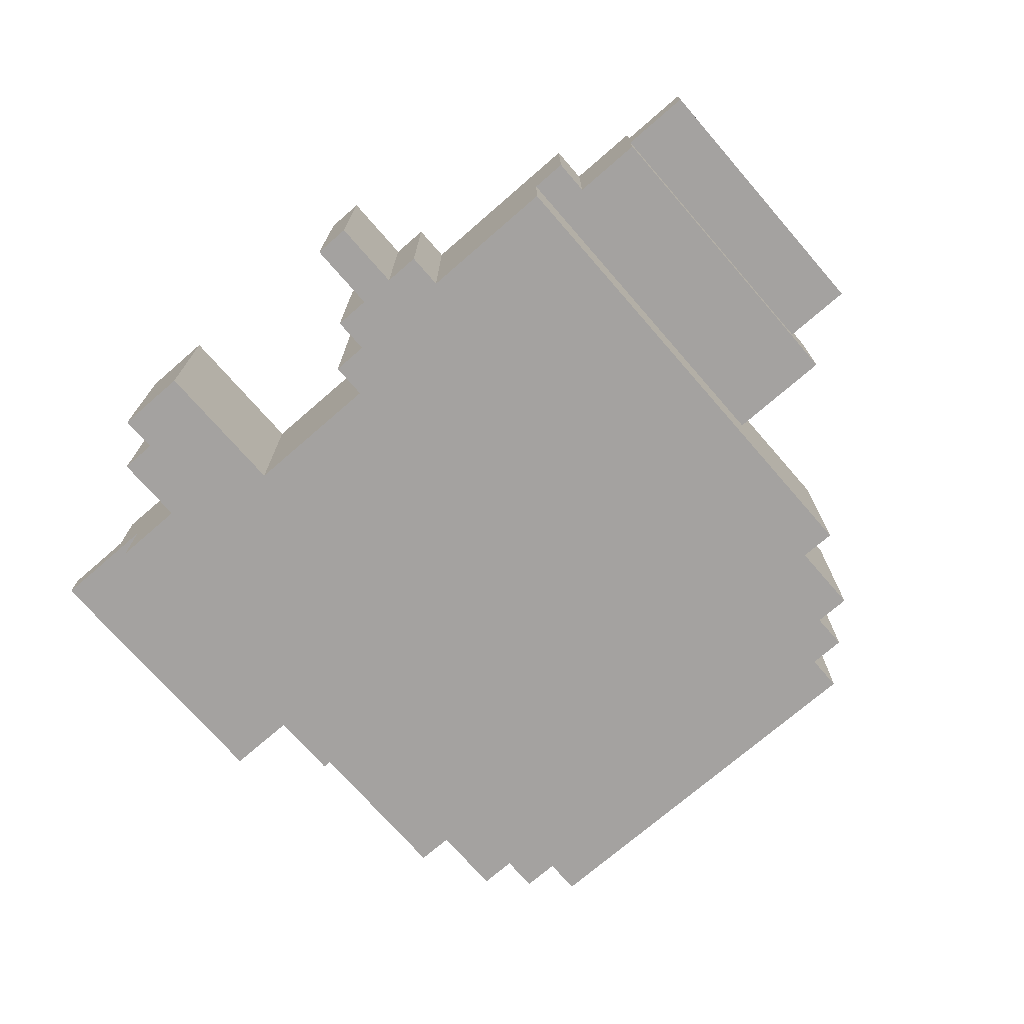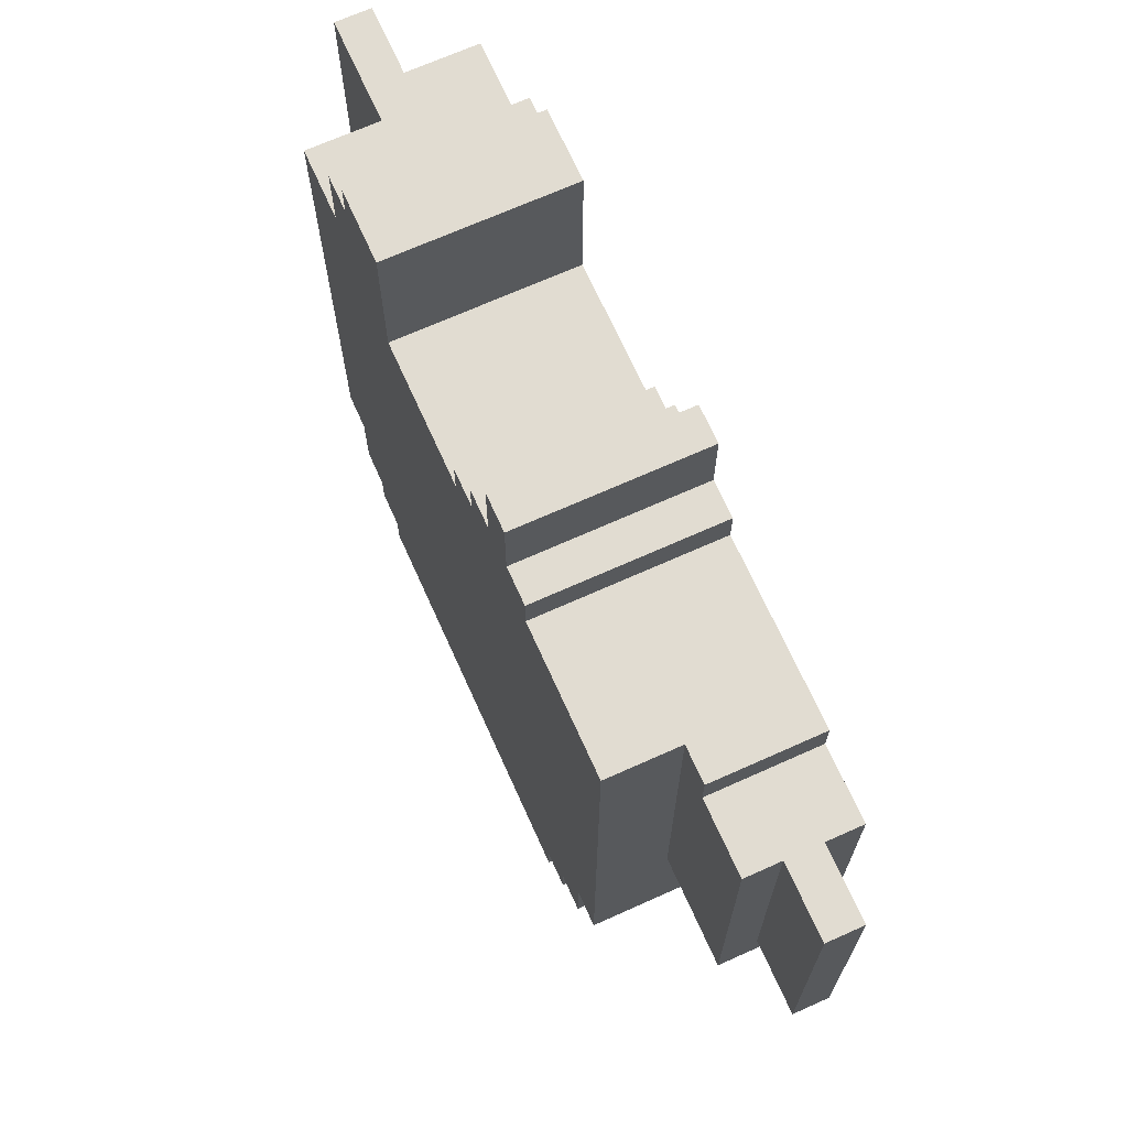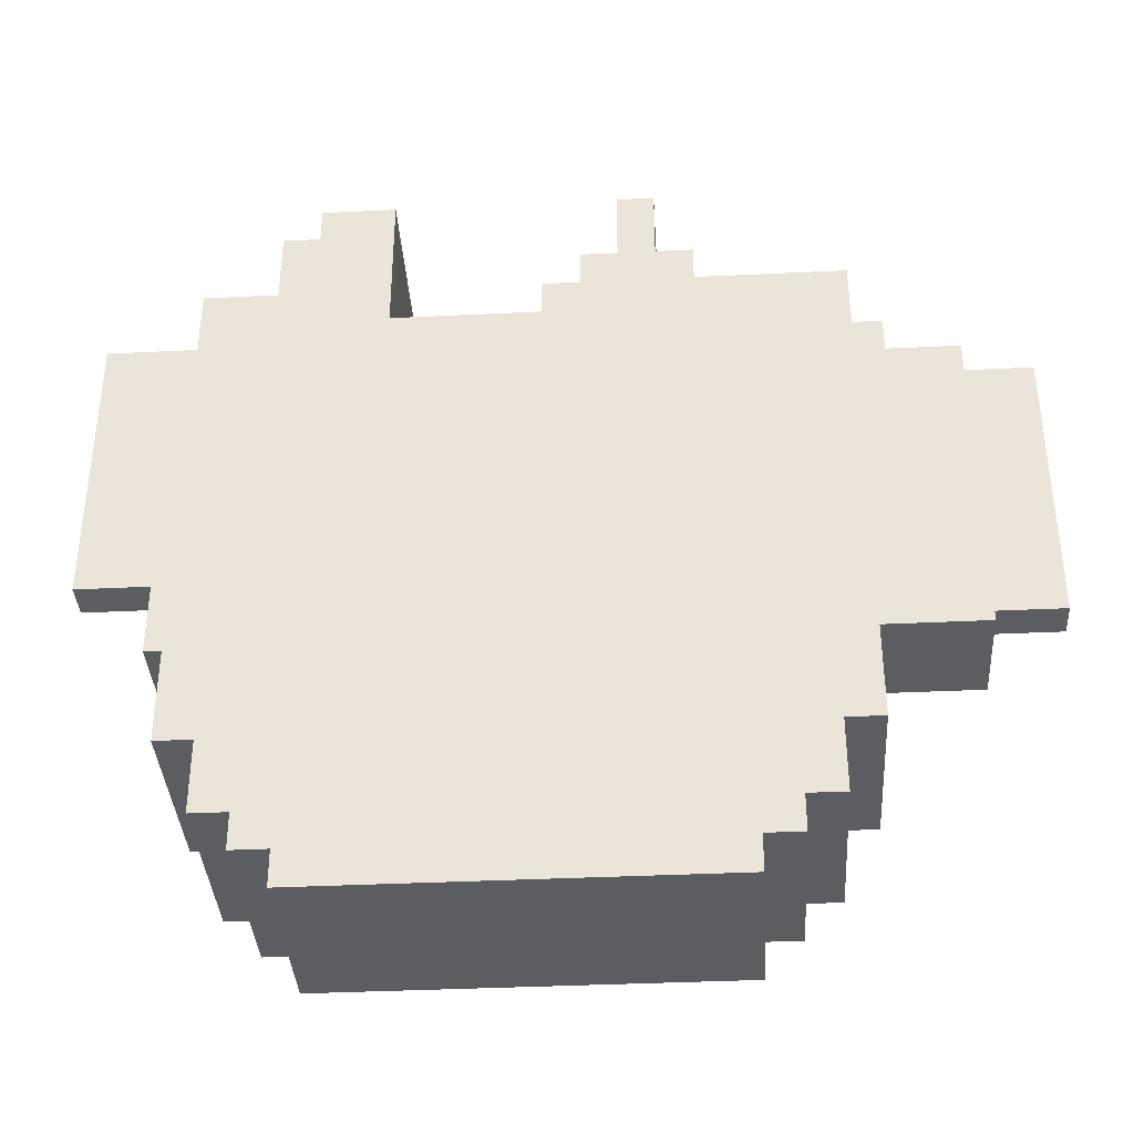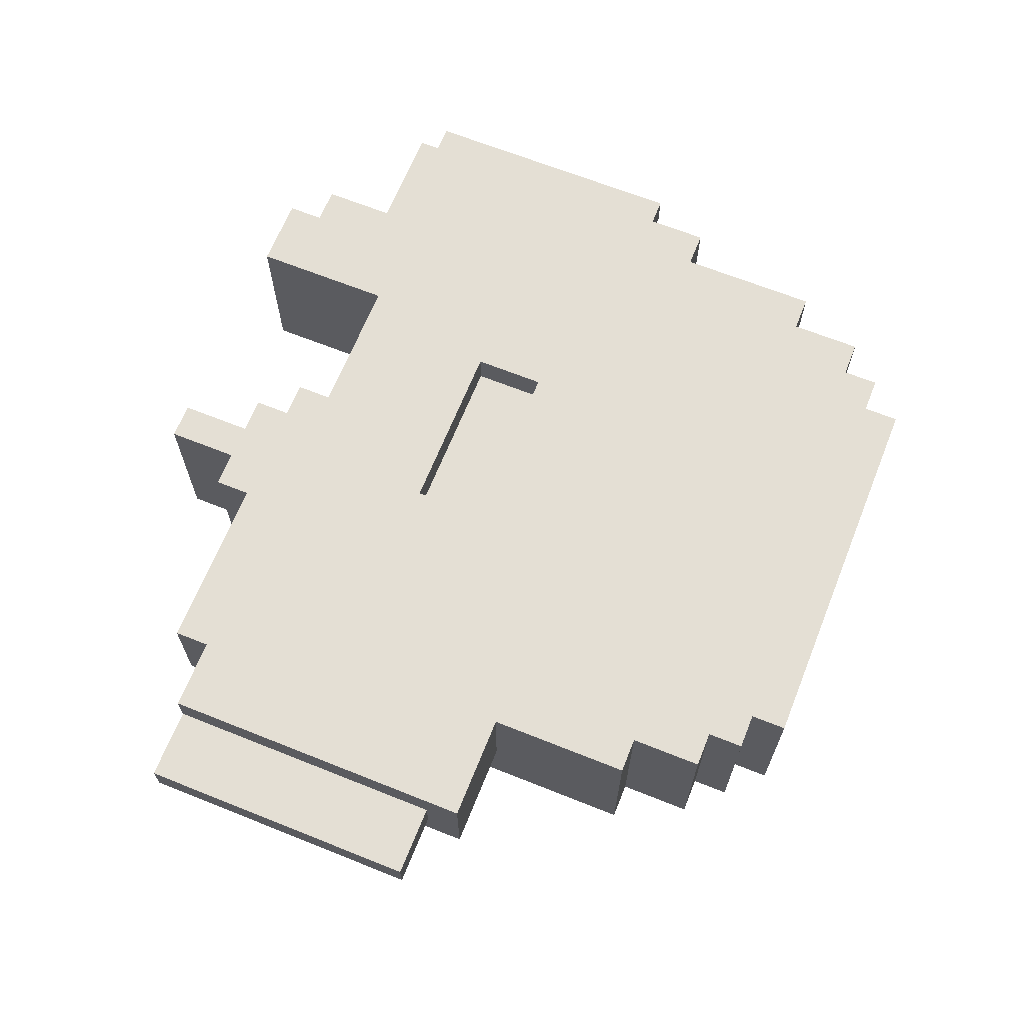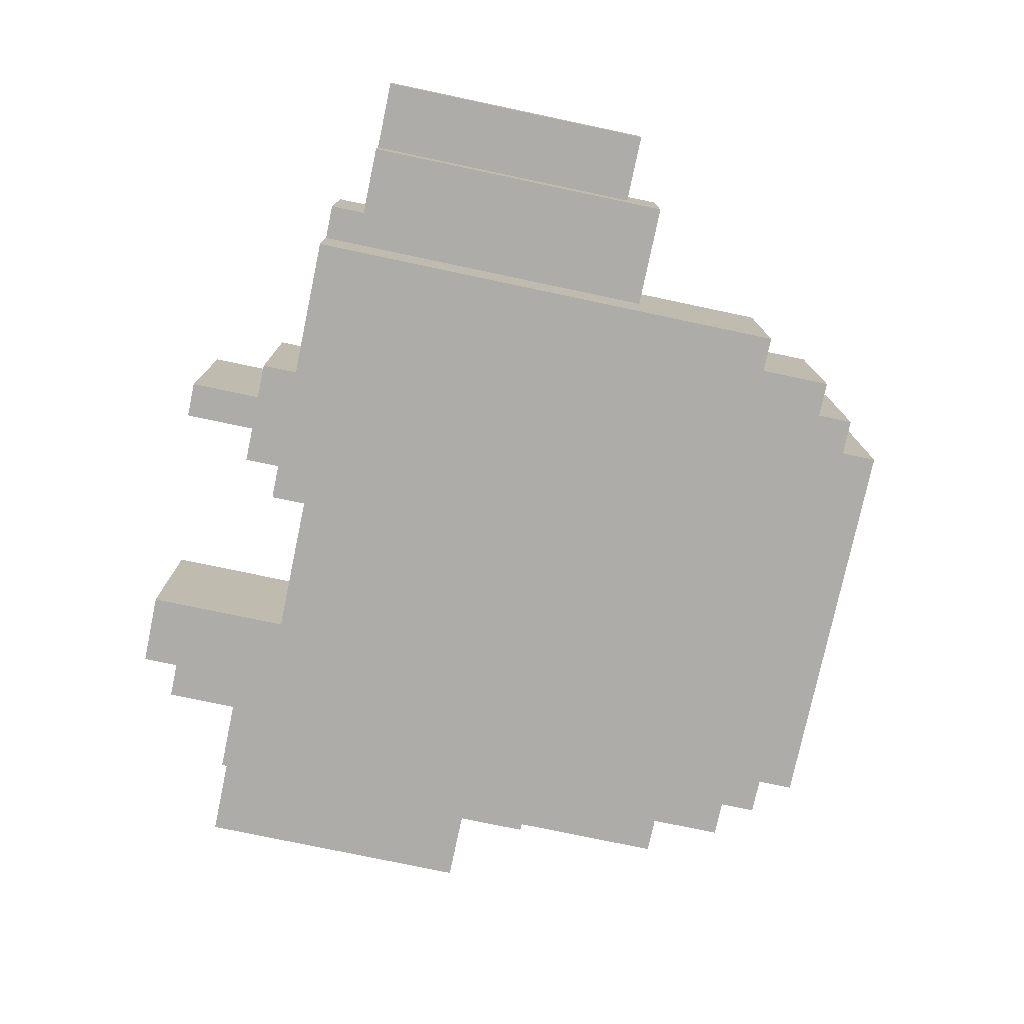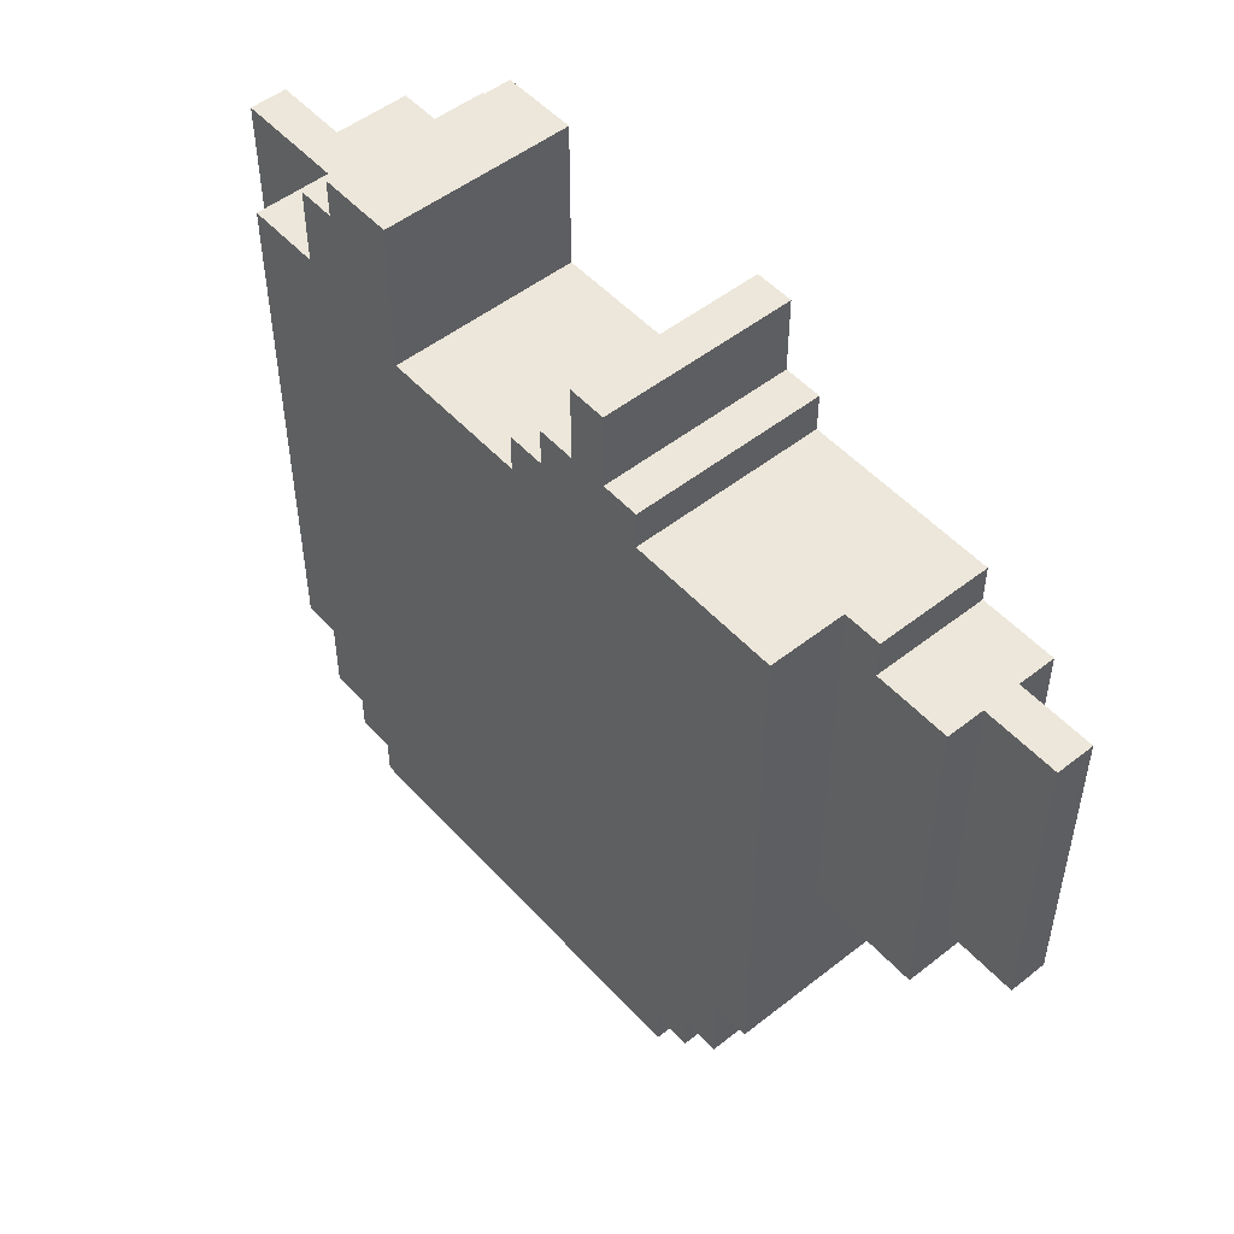
<metadata>
{"format":"obj","ext":"obj","renderer":"f3d","projection":"perspective","resolution":1024,"background":"white","views":[{"elev":-72.7,"azim":-139.0,"up":"+Z"},{"elev":69.1,"azim":-114.2,"up":"+Y"},{"elev":-37.2,"azim":-176.4,"up":"+Y"},{"elev":66.3,"azim":-68.1,"up":"+Z"},{"elev":-76.9,"azim":-101.9,"up":"+Z"},{"elev":50.9,"azim":-130.6,"up":"+Y"}]}
</metadata>
<code>
o imp
v -1.2 1.4 0
v -1.2 2.2 0
v -1.2 1.4 0.1
v -1.2 2.2 0.1
v -1 1.3 -0.1
v -1 2.2 -0.1
v -1 1.4 0
v -1 2.2 0
v -1 1.4 0.1
v -1 2.2 0.1
v -1 1.3 0.2
v -1 2.2 0.2
v -0.8 2.2 -0.1
v -0.8 2.3 -0.1
v -0.8 2.2 0.2
v -0.8 2.3 0.2
v -0.7 0.9 -0.3
v -0.7 2.3 -0.3
v -0.7 1.3 -0.1
v -0.7 2.3 -0.1
v -0.7 0.9 0.2
v -0.7 1.3 0.2
v -0.6 0.7 -0.3
v -0.6 0.9 -0.3
v -0.6 0.7 0.2
v -0.6 0.9 0.2
v -0.5 0.6 -0.3
v -0.5 0.7 -0.3
v -0.5 0.6 0.2
v -0.5 0.7 0.2
v -0.4 0.5 -0.3
v -0.4 0.6 -0.3
v -0.4 0.5 0.2
v -0.4 0.6 0.2
v -0.3 2.3 -0.3
v -0.3 2.4 -0.3
v -0.3 2.3 0.2
v -0.3 2.4 0.2
v -0.2 2.4 -0.3
v -0.2 2.6 -0.3
v -0.2 2.4 0.2
v -0.2 2.6 0.2
v 0.4 1.6 0.1
v 0.4 1.8 0.1
v 0.4 1.6 0.2
v 0.4 1.8 0.2
v 0.5 2.2 -0.3
v 0.5 2.6 -0.3
v 0.5 2.2 0.2
v 0.5 2.6 0.2
v -0.1 2.4 -0.3
v -0.1 2.6 -0.3
v -0.1 1.6 0.1
v -0.1 1.8 0.1
v -0.1 1.6 0.2
v -0.1 1.8 0.2
v -0.1 2.4 0.2
v -0.1 2.6 0.2
v 1.192e-07 2.3 -0.3
v 1.192e-07 2.4 -0.3
v 1.192e-07 2.3 0.2
v 1.192e-07 2.4 0.2
v 0.1 2.2 -0.3
v 0.1 2.3 -0.3
v 0.1 2.2 0.2
v 0.1 2.3 0.2
v 0.7 0.5 -0.3
v 0.7 0.6 -0.3
v 0.7 2.5 -0.3
v 0.7 2.6 -0.3
v 0.7 0.5 0.2
v 0.7 0.6 0.2
v 0.7 2.5 0.2
v 0.7 2.6 0.2
v 0.8 0.6 -0.3
v 0.8 0.7 -0.3
v 0.8 2.3 -0.3
v 0.8 2.5 -0.3
v 0.8 0.6 0.2
v 0.8 0.7 0.2
v 0.8 2.3 0.2
v 0.8 2.5 0.2
v 0.9 0.7 -0.3
v 0.9 0.9 -0.3
v 0.9 0.7 0.2
v 0.9 0.9 0.2
v 1 0.9 -0.3
v 1 2.3 -0.3
v 1 1.3 -0.1
v 1 2.3 -0.1
v 1 0.9 0.2
v 1 1.3 0.2
v 1.1 1.3 -0.1
v 1.1 1.5 -0.1
v 1.1 1.5 0
v 1.1 2.3 0
v 1.1 1.3 0.2
v 1.1 2.3 0.2
v 1.3 1.5 -0.1
v 1.3 2.3 -0.1
v 1.3 1.5 0
v 1.3 2.3 0
v -0.4 0.5 -0.3
v -0.4 0.5 0.2
v 0.7 0.5 -0.3
v 0.7 0.5 0.2
v -0.5 0.6 -0.3
v -0.5 0.6 0.2
v -0.4 0.6 -0.3
v -0.4 0.6 0.2
v 0.7 0.6 -0.3
v 0.7 0.6 0.2
v 0.8 0.6 -0.3
v 0.8 0.6 0.2
v -0.6 0.7 -0.3
v -0.6 0.7 0.2
v -0.5 0.7 -0.3
v -0.5 0.7 0.2
v 0.8 0.7 -0.3
v 0.8 0.7 0.2
v 0.9 0.7 -0.3
v 0.9 0.7 0.2
v -0.7 0.9 -0.3
v -0.7 0.9 0.2
v -0.6 0.9 -0.3
v -0.6 0.9 0.2
v 0.9 0.9 -0.3
v 0.9 0.9 0.2
v 1 0.9 -0.3
v 1 0.9 0.2
v -1 1.3 -0.1
v -1 1.3 0.2
v -0.7 1.3 -0.1
v -0.7 1.3 0.2
v 1 1.3 -0.1
v 1 1.3 0.2
v 1.1 1.3 -0.1
v 1.1 1.3 0.2
v -1.2 1.4 0
v -1.2 1.4 0.1
v -1 1.4 0
v -1 1.4 0.1
v 1.1 1.5 -0.1
v 1.1 1.5 0
v 1.3 1.5 -0.1
v 1.3 1.5 0
v -0.1 1.8 0.1
v -0.1 1.8 0.2
v 0.4 1.8 0.1
v 0.4 1.8 0.2
v -0.1 1.6 0.1
v -0.1 1.6 0.2
v 0.4 1.6 0.1
v 0.4 1.6 0.2
v -1.2 2.2 0
v -1.2 2.2 0.1
v -1 2.2 -0.1
v -1 2.2 0
v -1 2.2 0.1
v -1 2.2 0.2
v -0.8 2.2 -0.1
v -0.8 2.2 0.2
v 0.1 2.2 -0.3
v 0.1 2.2 0.2
v 0.5 2.2 -0.3
v 0.5 2.2 0.2
v -0.8 2.3 -0.1
v -0.8 2.3 0.2
v -0.7 2.3 -0.3
v -0.7 2.3 -0.1
v -0.3 2.3 -0.3
v -0.3 2.3 0.2
v 1.192e-07 2.3 -0.3
v 1.192e-07 2.3 0.2
v 0.1 2.3 -0.3
v 0.1 2.3 0.2
v 0.8 2.3 -0.3
v 0.8 2.3 0.2
v 1 2.3 -0.3
v 1 2.3 -0.1
v 1.1 2.3 -0.1
v 1.1 2.3 0
v 1.1 2.3 0.2
v 1.3 2.3 -0.1
v 1.3 2.3 0
v -0.3 2.4 -0.3
v -0.3 2.4 0.2
v -0.2 2.4 -0.3
v -0.2 2.4 0.2
v -0.1 2.4 -0.3
v -0.1 2.4 0.2
v 1.192e-07 2.4 -0.3
v 1.192e-07 2.4 0.2
v 0.7 2.5 -0.3
v 0.7 2.5 0.2
v 0.8 2.5 -0.3
v 0.8 2.5 0.2
v -0.2 2.6 -0.3
v -0.2 2.6 0.2
v -0.1 2.6 -0.3
v -0.1 2.6 0.2
v 0.5 2.6 -0.3
v 0.5 2.6 0.2
v 0.7 2.6 -0.3
v 0.7 2.6 0.2
v -0.4 0.5 -0.3
v 0.7 0.5 -0.3
v -0.5 0.6 -0.3
v -0.4 0.6 -0.3
v 0.7 0.6 -0.3
v 0.8 0.6 -0.3
v -0.6 0.7 -0.3
v -0.5 0.7 -0.3
v 0.8 0.7 -0.3
v 0.9 0.7 -0.3
v -0.7 0.9 -0.3
v -0.6 0.9 -0.3
v 0.9 0.9 -0.3
v 1 0.9 -0.3
v 0.1 2.2 -0.3
v 0.5 2.2 -0.3
v -0.7 2.3 -0.3
v -0.3 2.3 -0.3
v 1.192e-07 2.3 -0.3
v 0.1 2.3 -0.3
v 0.8 2.3 -0.3
v 1 2.3 -0.3
v -0.3 2.4 -0.3
v -0.2 2.4 -0.3
v -0.1 2.4 -0.3
v 1.192e-07 2.4 -0.3
v 0.7 2.5 -0.3
v 0.8 2.5 -0.3
v -0.2 2.6 -0.3
v -0.1 2.6 -0.3
v 0.5 2.6 -0.3
v 0.7 2.6 -0.3
v -1 1.3 -0.1
v -0.7 1.3 -0.1
v 1 1.3 -0.1
v 1.1 1.3 -0.1
v 1.1 1.5 -0.1
v 1.3 1.5 -0.1
v -1 2.2 -0.1
v -0.8 2.2 -0.1
v -0.8 2.3 -0.1
v -0.7 2.3 -0.1
v 1 2.3 -0.1
v 1.1 2.3 -0.1
v 1.3 2.3 -0.1
v -1.2 1.4 0
v -1 1.4 0
v -1.2 2.2 0
v -1 2.2 0
v 1.1 1.5 0
v 1.3 1.5 0
v 1.1 2.3 0
v 1.3 2.3 0
v -1.2 1.4 0.1
v -1 1.4 0.1
v -0.1 1.6 0.1
v 0.4 1.6 0.1
v -0.1 1.8 0.1
v 0.4 1.8 0.1
v -1.2 2.2 0.1
v -1 2.2 0.1
v -0.4 0.5 0.2
v 0.7 0.5 0.2
v -0.5 0.6 0.2
v -0.4 0.6 0.2
v 0.7 0.6 0.2
v 0.8 0.6 0.2
v -0.6 0.7 0.2
v -0.5 0.7 0.2
v 0.8 0.7 0.2
v 0.9 0.7 0.2
v -0.7 0.9 0.2
v -0.6 0.9 0.2
v 0.9 0.9 0.2
v 1 0.9 0.2
v -0.3 1.1 0.2
v 0.6 1.1 0.2
v -0.3 1.2 0.2
v 0.6 1.2 0.2
v -1 1.3 0.2
v -0.7 1.3 0.2
v 1 1.3 0.2
v 1.1 1.3 0.2
v -0.4 1.6 0.2
v -0.1 1.6 0.2
v 0.4 1.6 0.2
v 0.7 1.6 0.2
v -0.4 1.8 0.2
v -0.1 1.8 0.2
v 0.4 1.8 0.2
v 0.7 1.8 0.2
v -1 2.2 0.2
v -0.8 2.2 0.2
v 0.1 2.2 0.2
v 0.5 2.2 0.2
v -0.8 2.3 0.2
v -0.3 2.3 0.2
v 1.192e-07 2.3 0.2
v 0.1 2.3 0.2
v 0.8 2.3 0.2
v 1.1 2.3 0.2
v -0.3 2.4 0.2
v -0.2 2.4 0.2
v -0.1 2.4 0.2
v 1.192e-07 2.4 0.2
v 0.7 2.5 0.2
v 0.8 2.5 0.2
v -0.2 2.6 0.2
v -0.1 2.6 0.2
v 0.5 2.6 0.2
v 0.7 2.6 0.2
f 3 2 1
f 4 2 3
f 7 6 5
f 8 6 7
f 9 7 5
f 11 9 5
f 11 10 9
f 12 10 11
f 15 14 13
f 16 14 15
f 19 18 17
f 20 18 19
f 21 19 17
f 22 19 21
f 25 24 23
f 26 24 25
f 29 28 27
f 30 28 29
f 33 32 31
f 34 32 33
f 37 36 35
f 38 36 37
f 41 40 39
f 42 40 41
f 45 44 43
f 46 44 45
f 49 48 47
f 50 48 49
f 53 54 55
f 55 54 56
f 51 52 57
f 57 52 58
f 59 60 61
f 61 60 62
f 63 64 65
f 65 64 66
f 67 68 71
f 71 68 72
f 69 70 73
f 73 70 74
f 75 76 79
f 79 76 80
f 77 78 81
f 81 78 82
f 83 84 85
f 85 84 86
f 87 88 89
f 89 88 90
f 87 89 91
f 91 89 92
f 93 94 95
f 93 95 97
f 95 96 97
f 97 96 98
f 99 100 101
f 101 100 102
f 105 104 103
f 106 104 105
f 109 108 107
f 110 108 109
f 113 112 111
f 114 112 113
f 117 116 115
f 118 116 117
f 121 120 119
f 122 120 121
f 125 124 123
f 126 124 125
f 129 128 127
f 130 128 129
f 133 132 131
f 134 132 133
f 137 136 135
f 138 136 137
f 141 140 139
f 142 140 141
f 145 144 143
f 146 144 145
f 149 148 147
f 150 148 149
f 151 152 153
f 153 152 154
f 155 156 158
f 158 156 159
f 157 158 161
f 159 160 161
f 158 159 161
f 161 160 162
f 163 164 165
f 165 164 166
f 167 168 170
f 169 170 171
f 170 168 172
f 171 170 172
f 173 174 175
f 175 174 176
f 177 178 179
f 179 178 180
f 180 178 181
f 181 178 182
f 182 178 183
f 181 182 184
f 184 182 185
f 186 187 188
f 188 187 189
f 190 191 192
f 192 191 193
f 194 195 196
f 196 195 197
f 198 199 200
f 200 199 201
f 202 203 204
f 204 203 205
f 209 207 206
f 210 207 209
f 213 209 208
f 213 211 210
f 213 210 209
f 214 211 213
f 217 213 212
f 217 215 214
f 217 214 213
f 218 215 217
f 220 217 216
f 220 219 218
f 220 218 217
f 221 219 220
f 222 220 216
f 223 220 222
f 224 220 223
f 225 220 224
f 226 219 221
f 227 219 226
f 228 224 223
f 229 224 228
f 230 224 229
f 231 224 230
f 232 226 221
f 233 226 232
f 234 230 229
f 235 230 234
f 236 232 221
f 237 232 236
f 242 241 240
f 244 239 238
f 245 239 244
f 246 239 245
f 247 239 246
f 248 242 240
f 249 243 242
f 249 242 248
f 250 243 249
f 253 252 251
f 254 252 253
f 255 256 257
f 257 256 258
f 261 262 263
f 263 262 264
f 259 260 265
f 265 260 266
f 267 268 270
f 270 268 271
f 269 270 274
f 271 272 274
f 270 271 274
f 274 272 275
f 273 274 278
f 275 276 278
f 274 275 278
f 278 276 279
f 277 278 281
f 279 280 281
f 278 279 281
f 281 280 282
f 277 281 283
f 281 282 283
f 282 280 284
f 283 282 284
f 277 283 286
f 283 284 286
f 284 280 287
f 286 284 287
f 285 286 289
f 287 288 289
f 286 287 289
f 289 288 290
f 290 288 291
f 291 288 292
f 285 289 293
f 289 290 293
f 293 290 294
f 291 292 295
f 292 288 296
f 295 292 296
f 294 295 297
f 293 294 297
f 295 296 297
f 285 293 297
f 297 296 298
f 298 296 299
f 299 296 300
f 298 299 301
f 301 299 302
f 302 299 303
f 303 299 304
f 296 288 305
f 300 296 305
f 305 288 306
f 302 303 307
f 307 303 308
f 308 303 309
f 309 303 310
f 300 305 311
f 311 305 312
f 308 309 313
f 313 309 314
f 300 311 315
f 315 311 316

</code>
